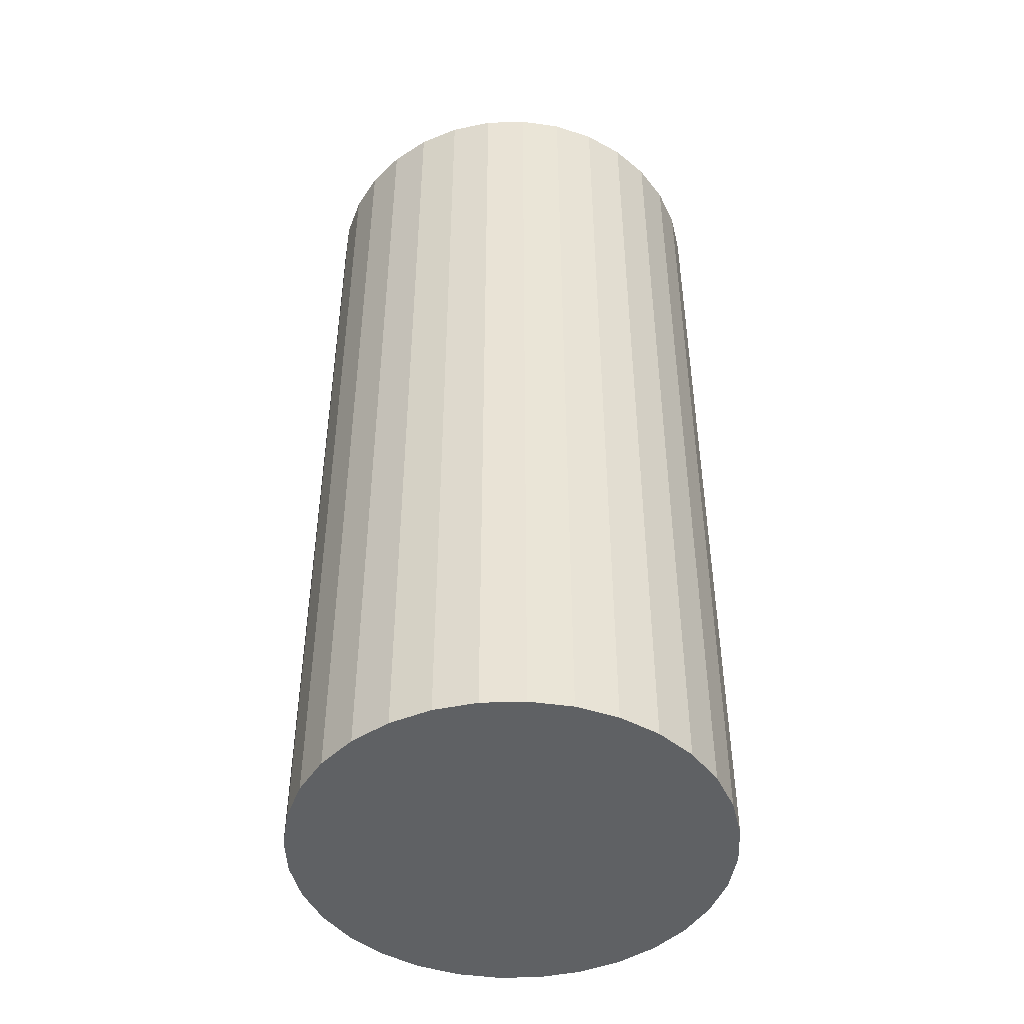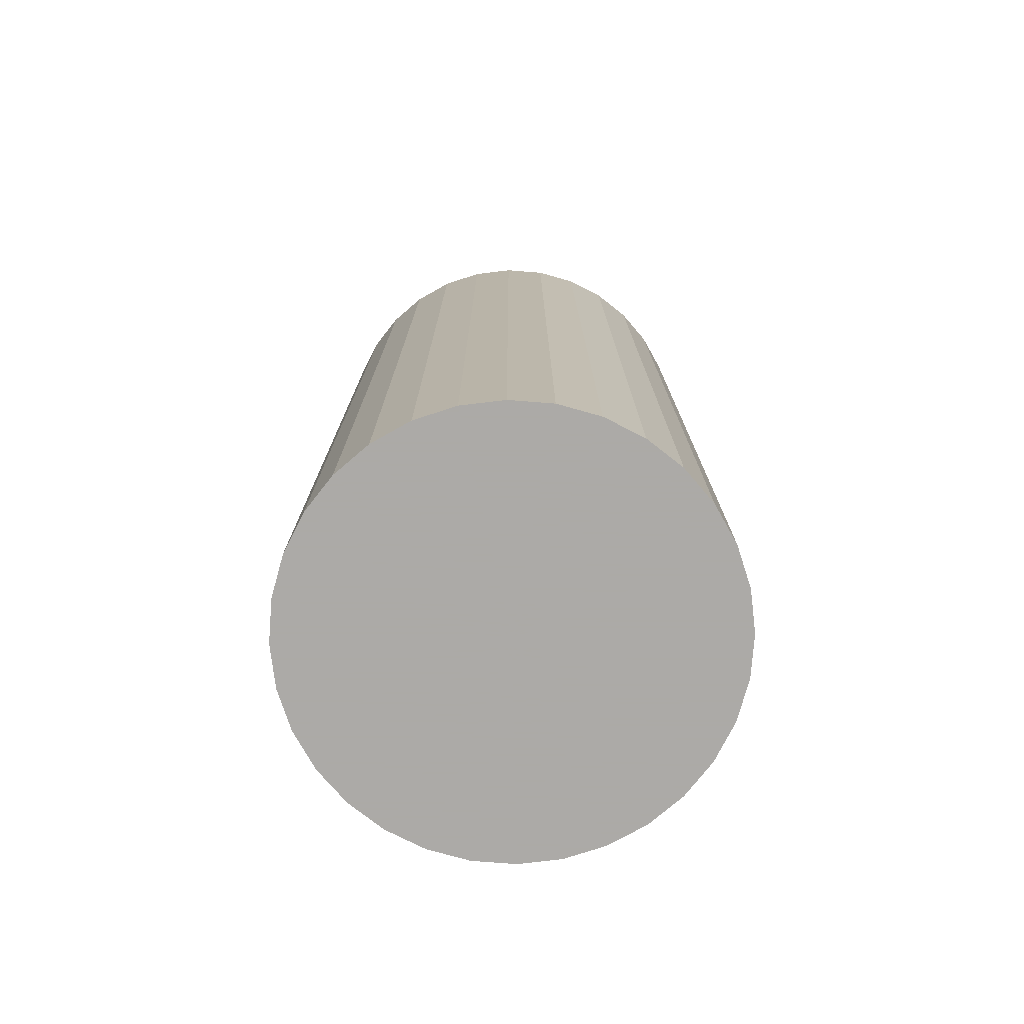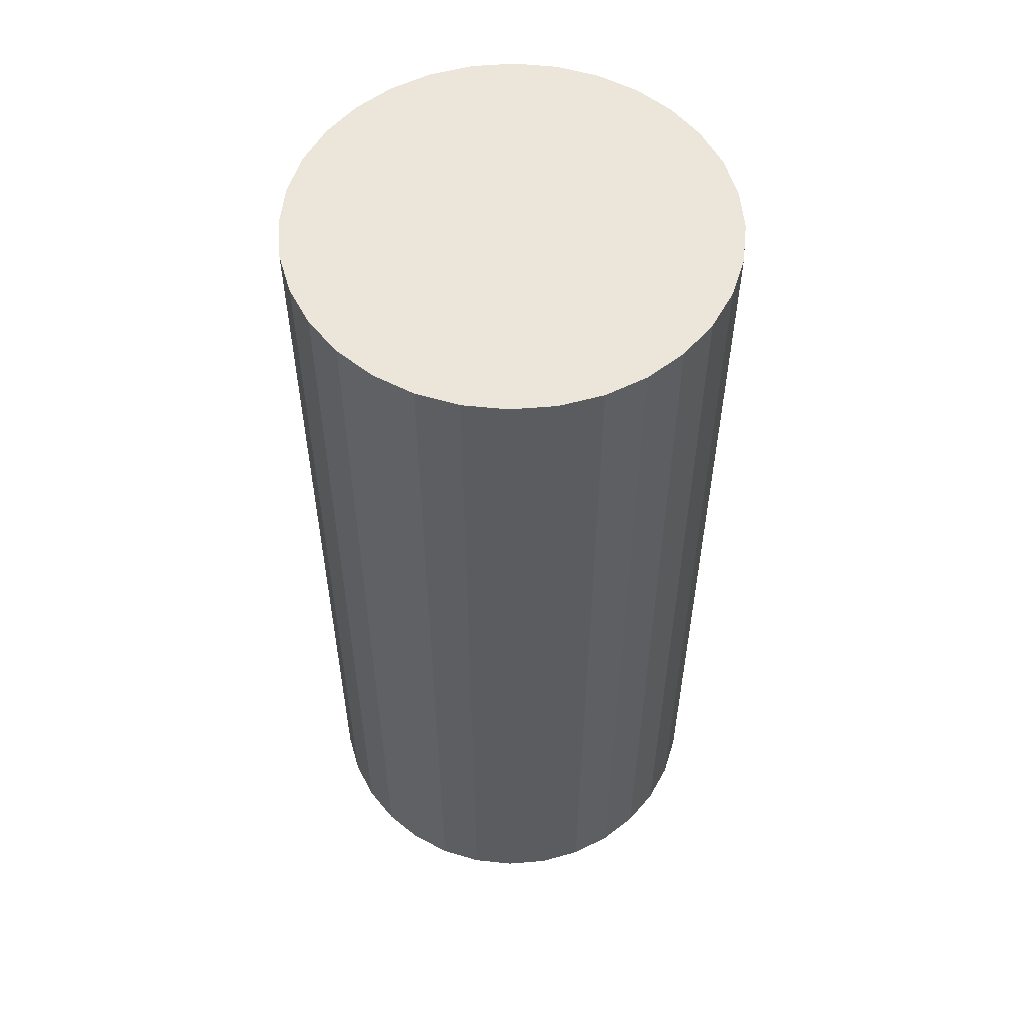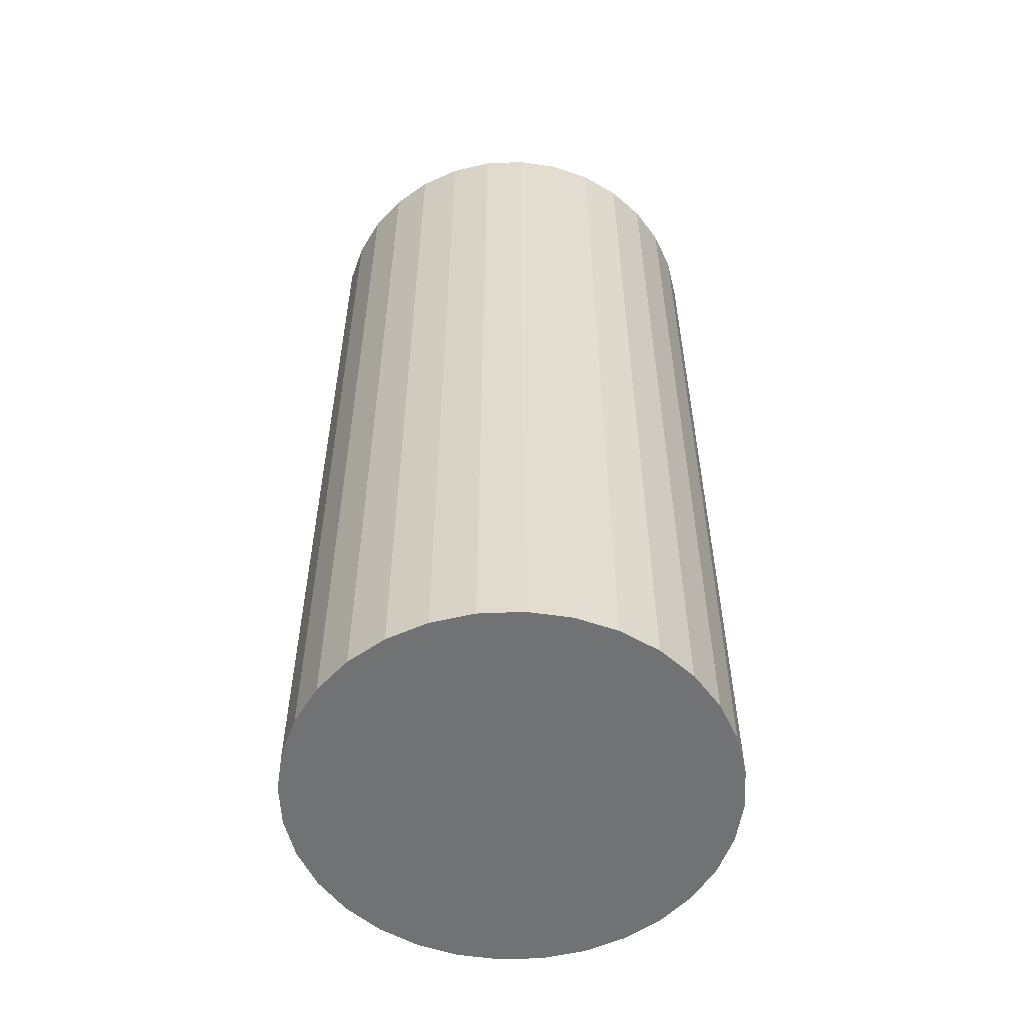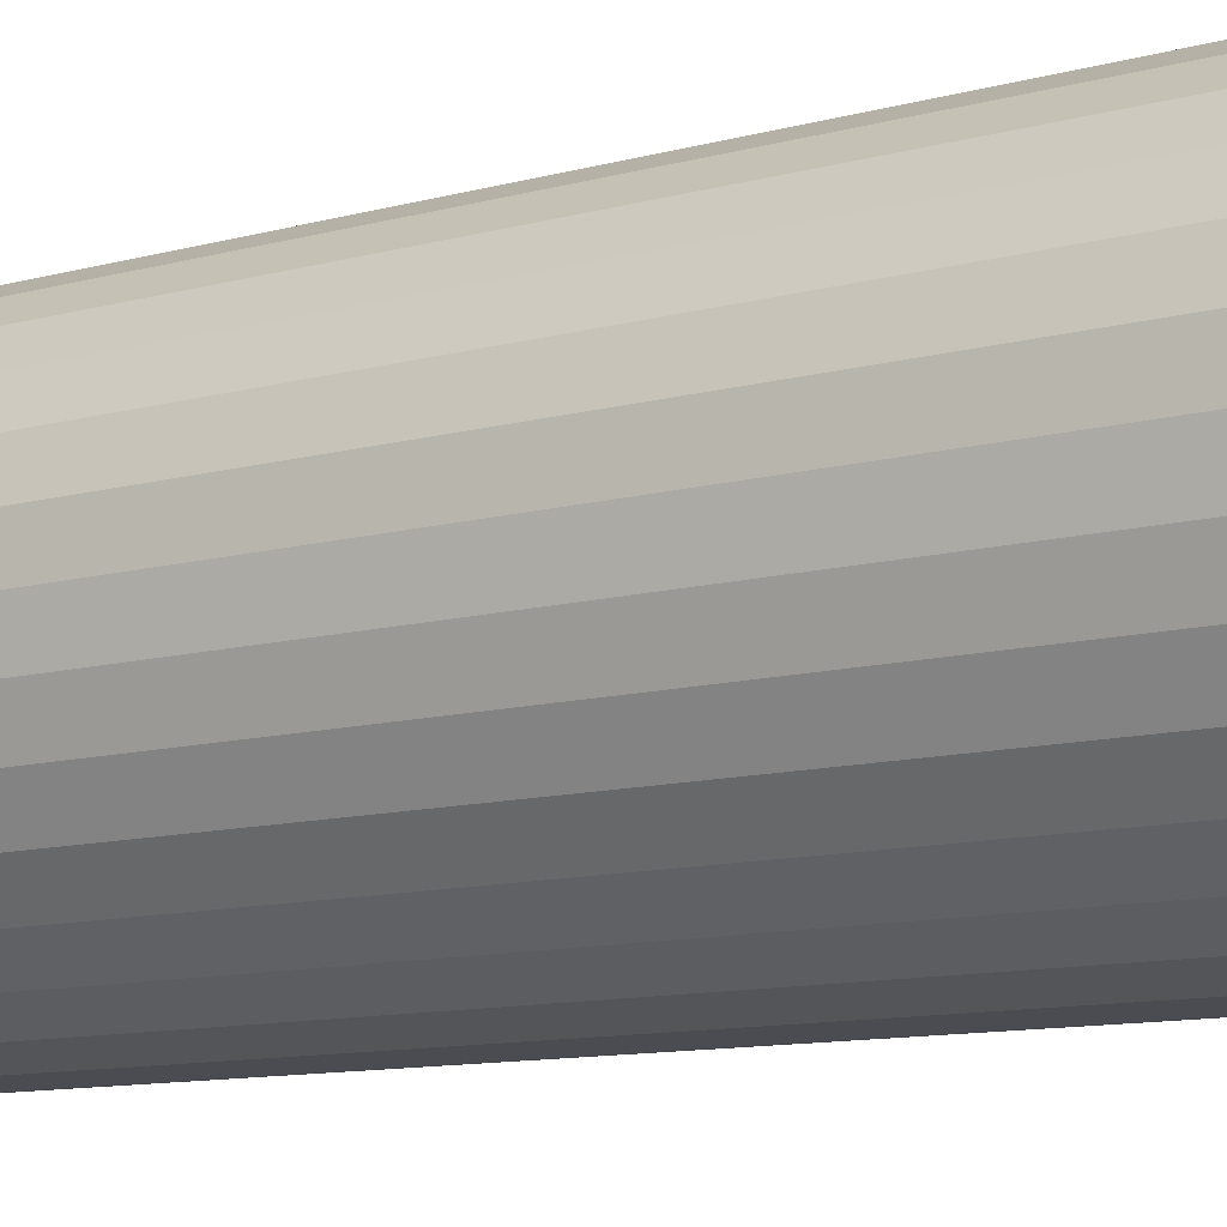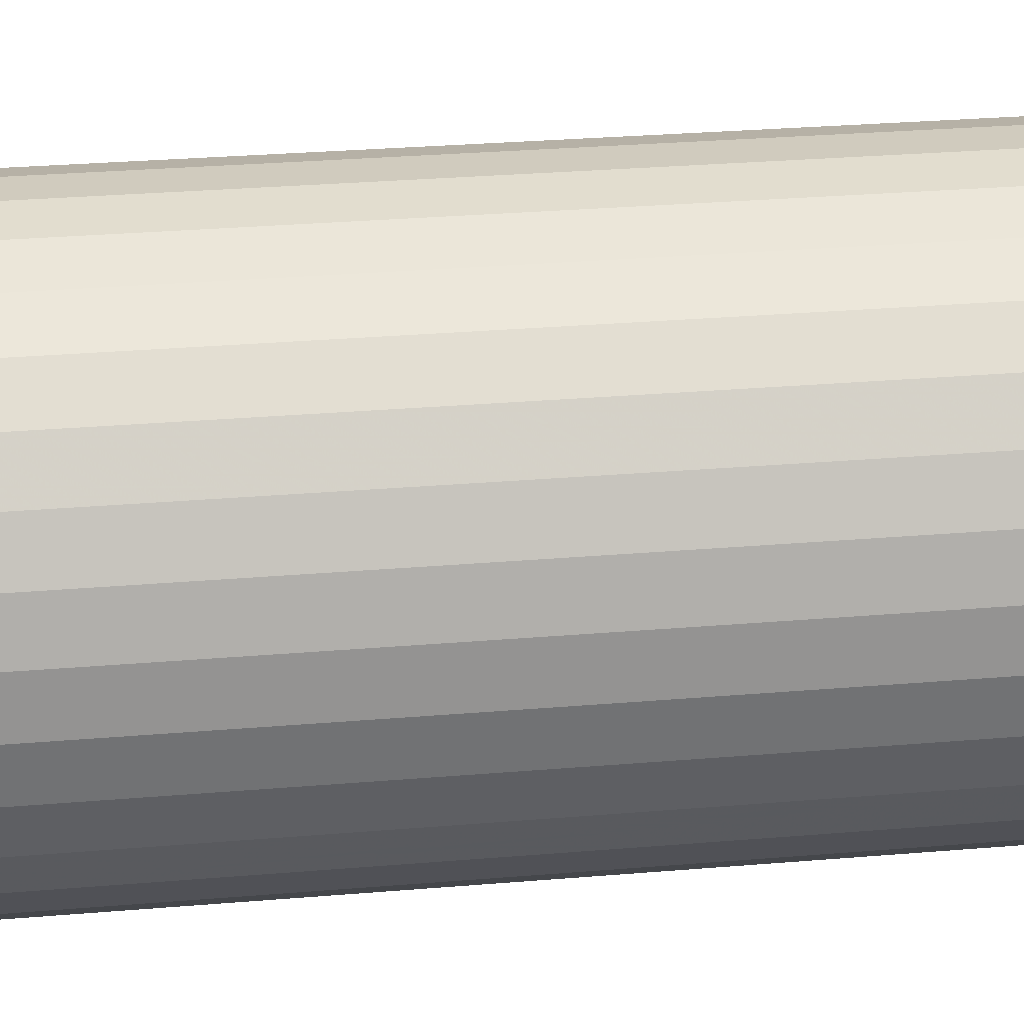
<metadata>
{"format":"obj","ext":"obj","renderer":"f3d","projection":"perspective","resolution":1024,"background":"white","views":[{"elev":-46.5,"azim":-48.5,"up":"+Z"},{"elev":-76.0,"azim":1.2,"up":"+Z"},{"elev":55.3,"azim":23.1,"up":"+Z"},{"elev":-55.6,"azim":-70.5,"up":"+Z"},{"elev":-10.8,"azim":-55.2,"up":"+Y"},{"elev":29.2,"azim":-97.2,"up":"+Y"}]}
</metadata>
<code>
v 0 0 -0.04845
v 0.02241 0 -0.04845
v 0.02241 0 0.04845
v 0 0 0.04845
v 0.02198 0.004372 -0.04845
v 0.02198 0.004372 0.04845
v 0.0207 0.008576 -0.04845
v 0.0207 0.008576 0.04845
v 0.01863 0.01245 -0.04845
v 0.01863 0.01245 0.04845
v 0.01585 0.01585 -0.04845
v 0.01585 0.01585 0.04845
v 0.01245 0.01863 -0.04845
v 0.01245 0.01863 0.04845
v 0.008576 0.0207 -0.04845
v 0.008576 0.0207 0.04845
v 0.004372 0.02198 -0.04845
v 0.004372 0.02198 0.04845
v 0 0.02241 -0.04845
v 0 0.02241 0.04845
v -0.004372 0.02198 -0.04845
v -0.004372 0.02198 0.04845
v -0.008576 0.0207 -0.04845
v -0.008576 0.0207 0.04845
v -0.01245 0.01863 -0.04845
v -0.01245 0.01863 0.04845
v -0.01585 0.01585 -0.04845
v -0.01585 0.01585 0.04845
v -0.01863 0.01245 -0.04845
v -0.01863 0.01245 0.04845
v -0.0207 0.008576 -0.04845
v -0.0207 0.008576 0.04845
v -0.02198 0.004372 -0.04845
v -0.02198 0.004372 0.04845
v -0.02241 0 -0.04845
v -0.02241 0 0.04845
v -0.02198 -0.004372 -0.04845
v -0.02198 -0.004372 0.04845
v -0.0207 -0.008576 -0.04845
v -0.0207 -0.008576 0.04845
v -0.01863 -0.01245 -0.04845
v -0.01863 -0.01245 0.04845
v -0.01585 -0.01585 -0.04845
v -0.01585 -0.01585 0.04845
v -0.01245 -0.01863 -0.04845
v -0.01245 -0.01863 0.04845
v -0.008576 -0.0207 -0.04845
v -0.008576 -0.0207 0.04845
v -0.004372 -0.02198 -0.04845
v -0.004372 -0.02198 0.04845
v -0 -0.02241 -0.04845
v -0 -0.02241 0.04845
v 0.004372 -0.02198 -0.04845
v 0.004372 -0.02198 0.04845
v 0.008576 -0.0207 -0.04845
v 0.008576 -0.0207 0.04845
v 0.01245 -0.01863 -0.04845
v 0.01245 -0.01863 0.04845
v 0.01585 -0.01585 -0.04845
v 0.01585 -0.01585 0.04845
v 0.01863 -0.01245 -0.04845
v 0.01863 -0.01245 0.04845
v 0.0207 -0.008576 -0.04845
v 0.0207 -0.008576 0.04845
v 0.02198 -0.004372 -0.04845
v 0.02198 -0.004372 0.04845
f 2 1 5
f 2 5 3
f 3 5 6
f 3 6 4
f 5 1 7
f 5 7 6
f 6 7 8
f 6 8 4
f 7 1 9
f 7 9 8
f 8 9 10
f 8 10 4
f 9 1 11
f 9 11 10
f 10 11 12
f 10 12 4
f 11 1 13
f 11 13 12
f 12 13 14
f 12 14 4
f 13 1 15
f 13 15 14
f 14 15 16
f 14 16 4
f 15 1 17
f 15 17 16
f 16 17 18
f 16 18 4
f 17 1 19
f 17 19 18
f 18 19 20
f 18 20 4
f 19 1 21
f 19 21 20
f 20 21 22
f 20 22 4
f 21 1 23
f 21 23 22
f 22 23 24
f 22 24 4
f 23 1 25
f 23 25 24
f 24 25 26
f 24 26 4
f 25 1 27
f 25 27 26
f 26 27 28
f 26 28 4
f 27 1 29
f 27 29 28
f 28 29 30
f 28 30 4
f 29 1 31
f 29 31 30
f 30 31 32
f 30 32 4
f 31 1 33
f 31 33 32
f 32 33 34
f 32 34 4
f 33 1 35
f 33 35 34
f 34 35 36
f 34 36 4
f 35 1 37
f 35 37 36
f 36 37 38
f 36 38 4
f 37 1 39
f 37 39 38
f 38 39 40
f 38 40 4
f 39 1 41
f 39 41 40
f 40 41 42
f 40 42 4
f 41 1 43
f 41 43 42
f 42 43 44
f 42 44 4
f 43 1 45
f 43 45 44
f 44 45 46
f 44 46 4
f 45 1 47
f 45 47 46
f 46 47 48
f 46 48 4
f 47 1 49
f 47 49 48
f 48 49 50
f 48 50 4
f 49 1 51
f 49 51 50
f 50 51 52
f 50 52 4
f 51 1 53
f 51 53 52
f 52 53 54
f 52 54 4
f 53 1 55
f 53 55 54
f 54 55 56
f 54 56 4
f 55 1 57
f 55 57 56
f 56 57 58
f 56 58 4
f 57 1 59
f 57 59 58
f 58 59 60
f 58 60 4
f 59 1 61
f 59 61 60
f 60 61 62
f 60 62 4
f 61 1 63
f 61 63 62
f 62 63 64
f 62 64 4
f 63 1 65
f 63 65 64
f 64 65 66
f 64 66 4
f 65 1 2
f 65 2 66
f 66 2 3
f 66 3 4

</code>
